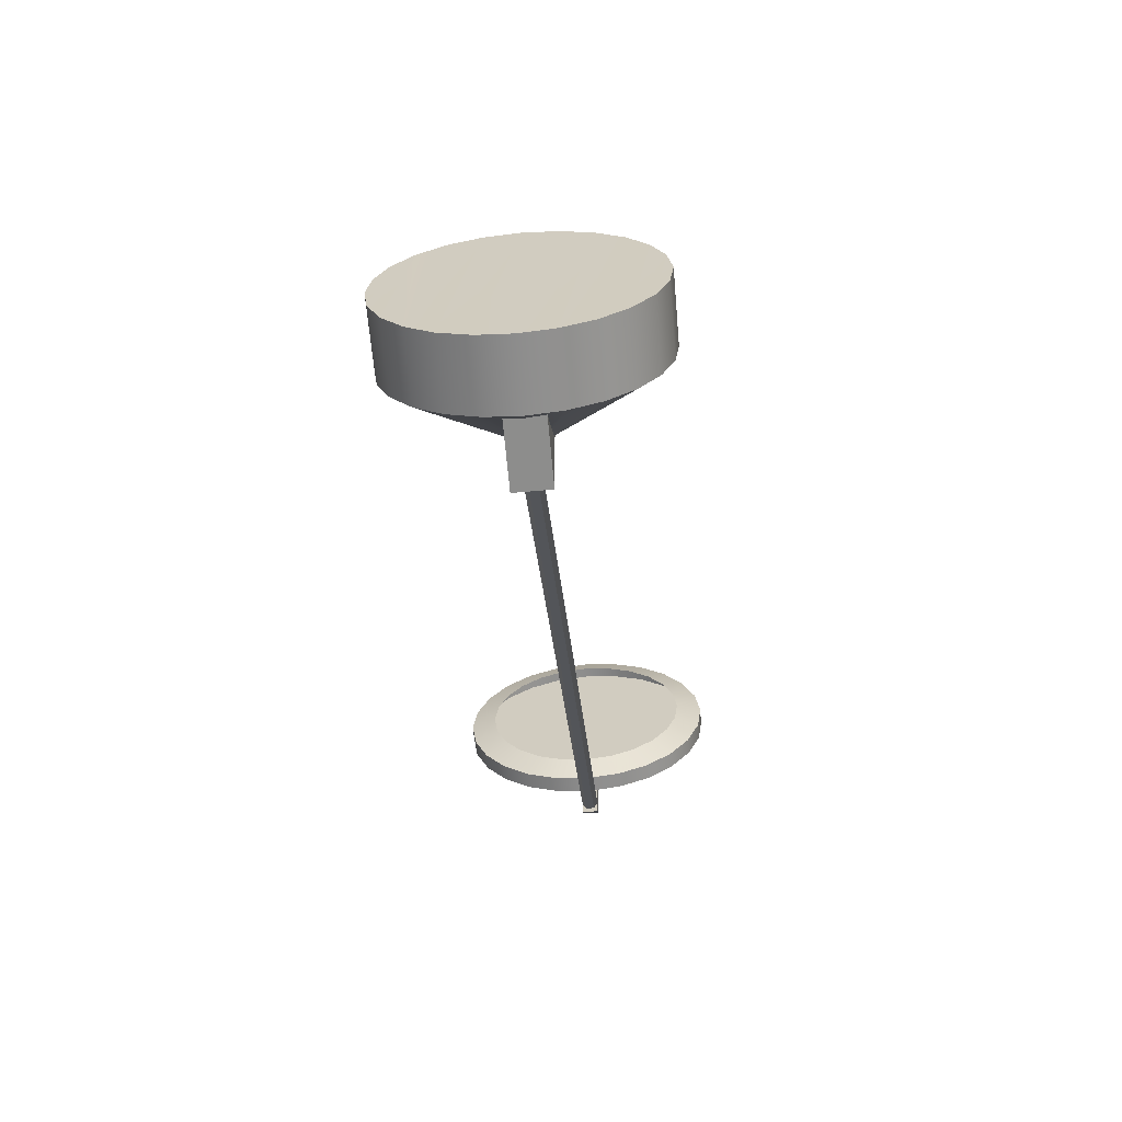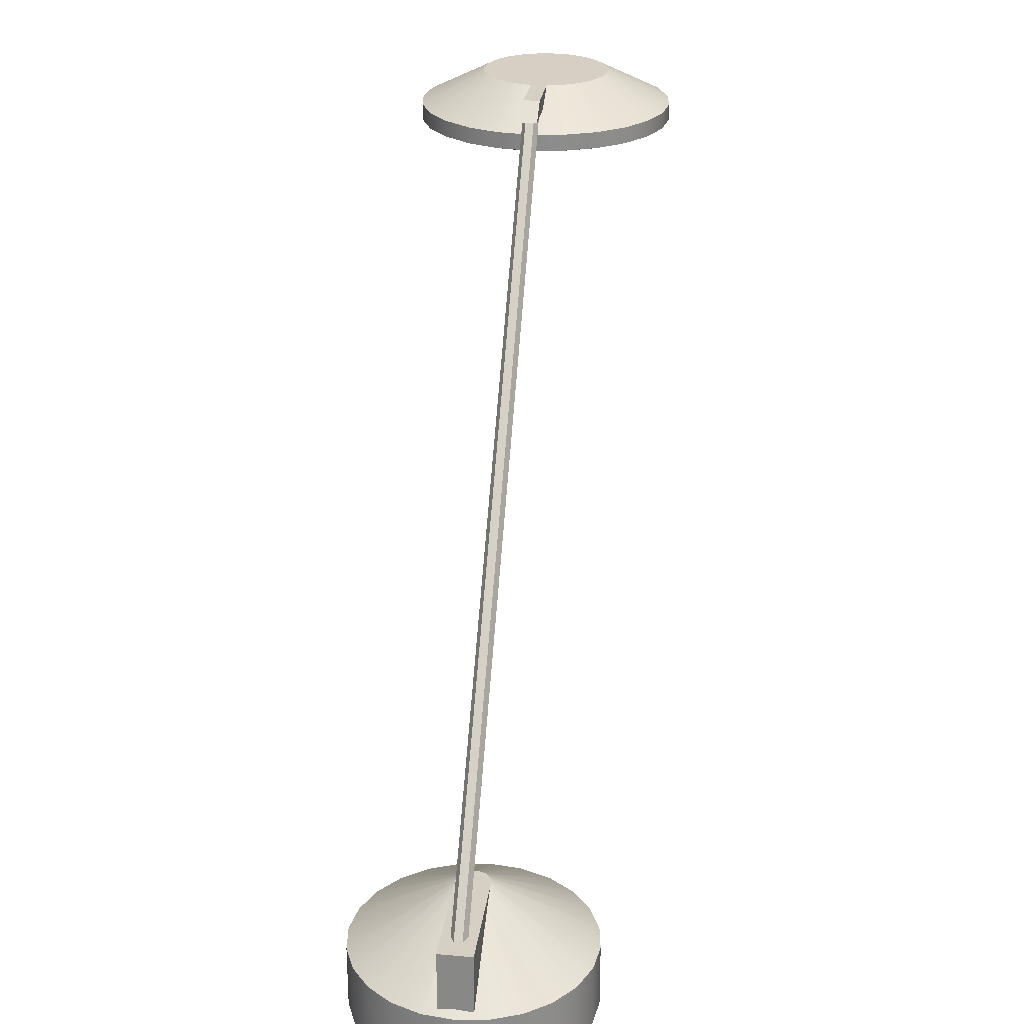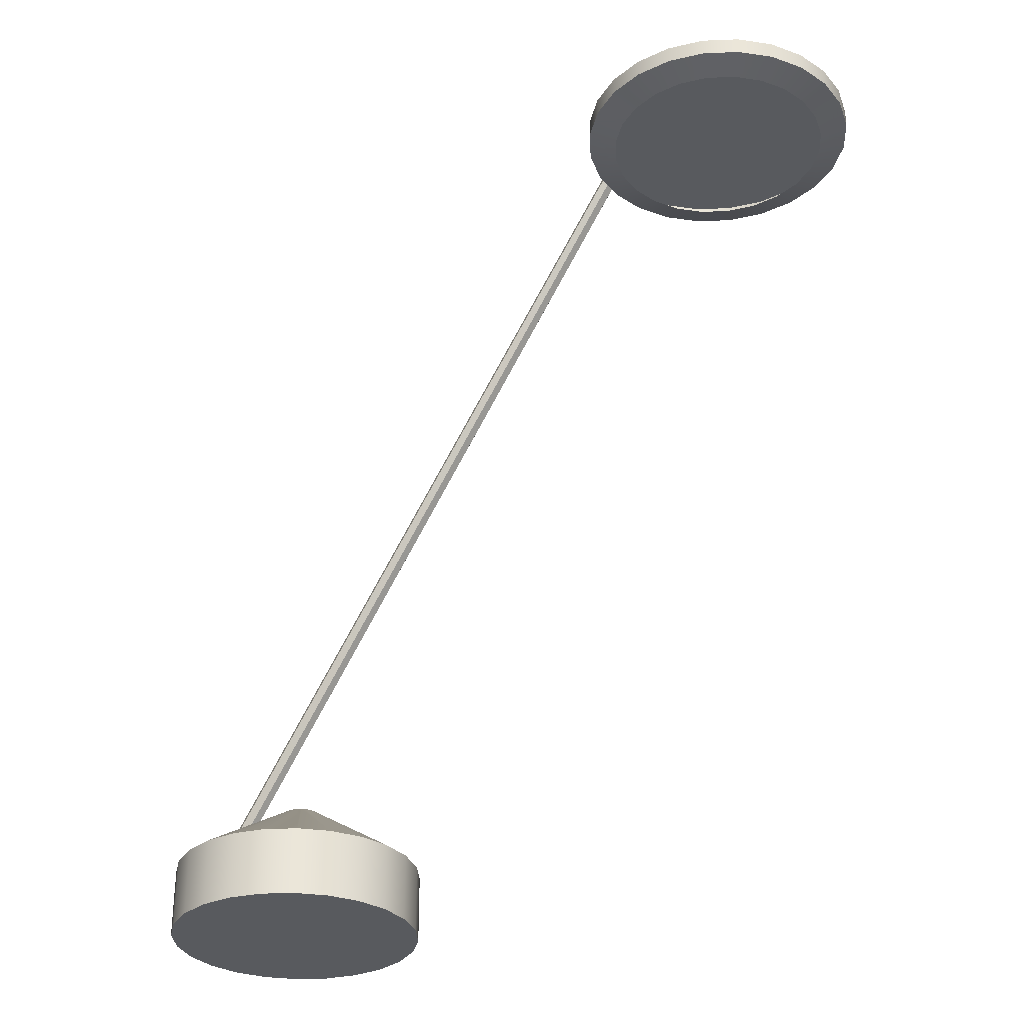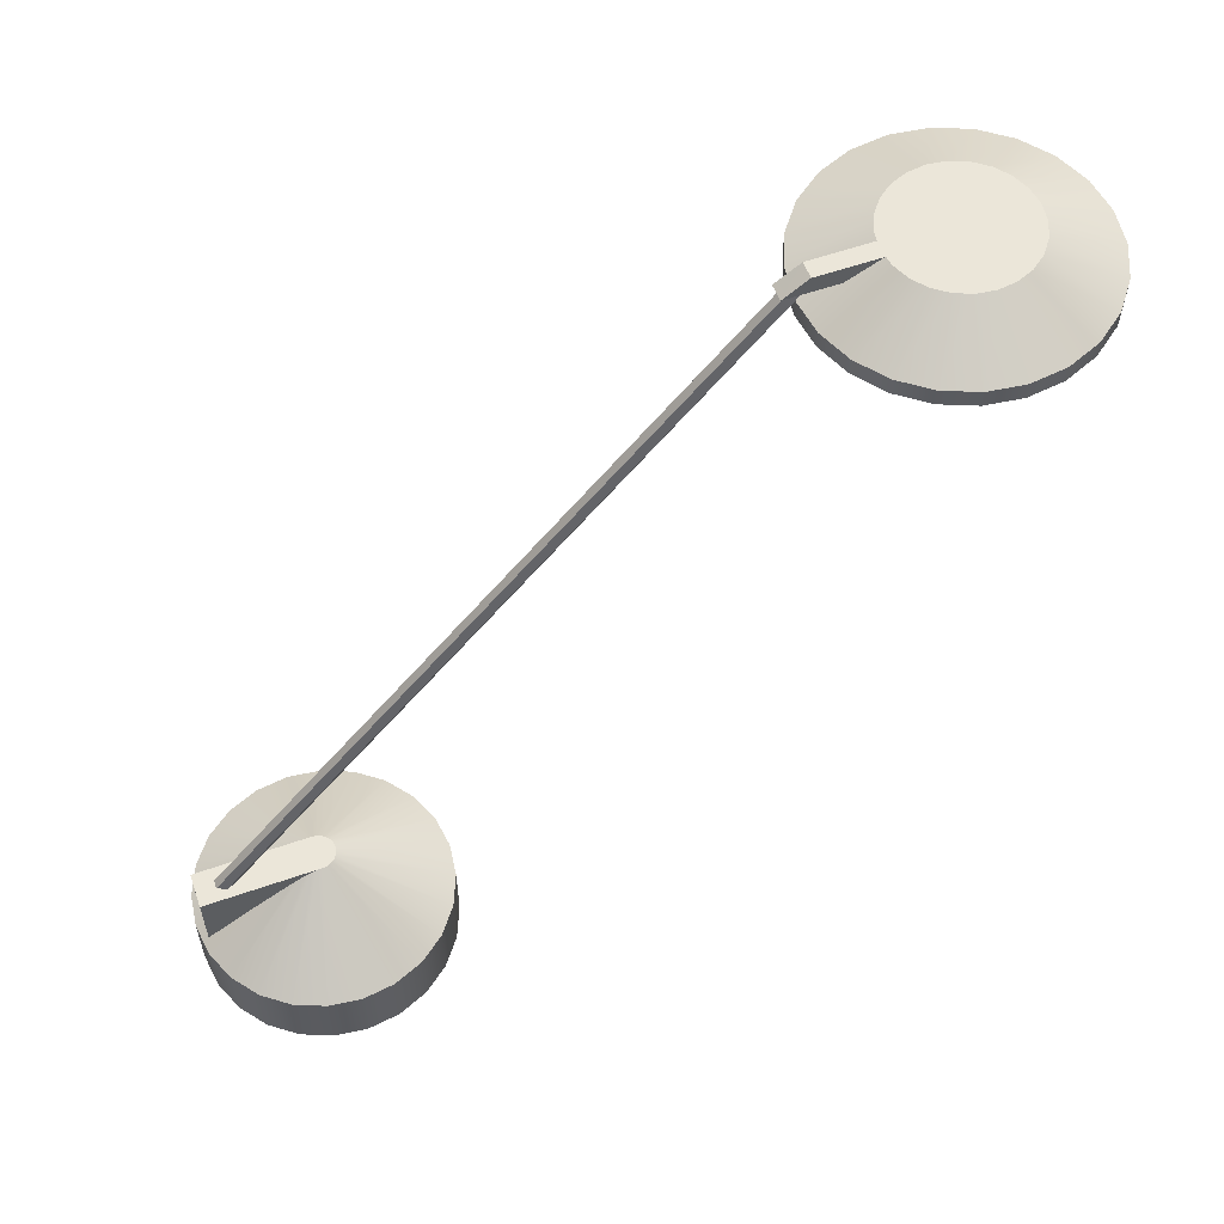
<metadata>
{"format":"obj","ext":"obj","renderer":"f3d","projection":"perspective","resolution":1024,"background":"white","views":[{"elev":-64.4,"azim":5.0,"up":"+Z"},{"elev":26.0,"azim":-172.6,"up":"+Y"},{"elev":-31.1,"azim":-49.3,"up":"+Y"},{"elev":57.2,"azim":-110.0,"up":"+Y"}]}
</metadata>
<code>
g 3_3
v -0.25 7.625 -23.71
v -0.25 7.063 -23.05
v -0.5 7.344 -23.38
v 0.25 7.625 -23.71
v 0.25 7.063 -23.05
v 0.5 7.344 -23.38
v 0.25 46.03 9.354
v -0.25 46.03 9.354
v -0.5 45.99 8.92
v -0.25 46.27 8.587
v 0.25 46.27 8.587
v 0.5 45.99 8.92
f 1 2 3
f 2 1 4
f 2 4 5
f 5 4 6
f 7 2 5
f 2 7 8
f 3 2 9
f 10 3 9
f 3 10 1
f 10 4 1
f 4 10 11
f 6 11 12
f 11 6 4
f 6 12 5
f 5 12 7
f 2 8 9
g 2_2
v -1.014 8.072 -17.19
v -1.014 8.072 -17.74
v -1.05 8.072 -17.46
v -0.9093 8.072 -16.93
v -0.9093 8.072 -17.99
v -0.7425 8.072 -16.72
v -0.7425 8.072 -18.21
v -0.525 8.072 -16.55
v -0.525 8.072 -18.38
v -0.2718 8.072 -16.44
v -0.2718 8.072 -18.48
v 0 8.072 -16.41
v 0 8.072 -18.52
v 0.2718 8.072 -16.44
v 0.2718 8.072 -18.48
v 0.525 8.072 -16.55
v 0.525 8.072 -18.38
v 0.7425 8.072 -16.72
v 0.7425 8.072 -18.21
v 0.9093 8.072 -16.93
v 0.9093 8.072 -17.99
v 1.014 8.072 -17.19
v 1.014 8.072 -17.74
v 1.05 8.072 -17.46
v 0 4.036 -25
v -1.941 4.036 -24.74
v -1.05 8.072 -24.5
v 1.05 8.072 -24.48
v -3.75 4.036 -23.99
v -5.303 4.036 -22.79
v -6.495 4.036 -21.23
v -7.244 4.036 -19.41
v -7.5 4.036 -17.46
v -7.244 4.036 -15.51
v -6.495 4.036 -13.69
v -5.303 4.036 -12.13
v -3.75 4.036 -10.93
v -1.941 4.036 -10.18
v 0 4.036 -9.925
v 1.941 4.036 -10.18
v 3.75 4.036 -10.93
v 5.303 4.036 -12.13
v 6.495 4.036 -13.69
v 7.244 4.036 -15.51
v 7.5 4.036 -17.46
v 7.244 4.036 -19.41
v 6.495 4.036 -21.23
v 5.303 4.036 -22.79
v 3.75 4.036 -23.99
v 1.941 4.036 -24.74
v 0 2.018 -25
v -1.941 2.018 -24.74
v 1.05 4.275 -24.48
v -1.05 4.262 -24.5
v -3.75 2.018 -23.99
v -5.303 2.018 -22.79
v -6.495 2.018 -21.23
v -7.244 2.018 -19.41
v -7.5 2.018 -17.46
v -7.244 2.018 -15.51
v -6.495 2.018 -13.69
v -5.303 2.018 -12.13
v -3.75 2.018 -10.93
v -1.941 2.018 -10.18
v 0 2.018 -9.925
v 1.941 2.018 -10.18
v 3.75 2.018 -10.93
v 5.303 2.018 -12.13
v 6.495 2.018 -13.69
v 7.244 2.018 -15.51
v 7.5 2.018 -17.46
v 7.244 2.018 -19.41
v 6.495 2.018 -21.23
v 5.303 2.018 -22.79
v 3.75 2.018 -23.99
v 1.941 2.018 -24.74
f 13 14 15
f 14 13 16
f 14 16 17
f 17 16 18
f 17 18 19
f 19 18 20
f 19 20 21
f 21 20 22
f 21 22 23
f 23 22 24
f 23 24 25
f 25 24 26
f 25 26 27
f 27 26 28
f 27 28 29
f 29 28 30
f 29 30 31
f 31 30 32
f 31 32 33
f 33 32 34
f 33 34 35
f 35 34 36
f 39 14 40
f 40 14 17
f 40 17 19
f 40 19 21
f 40 21 23
f 40 23 25
f 40 25 27
f 40 27 29
f 40 29 31
f 40 31 33
f 40 33 35
f 40 35 36
f 40 36 65
f 65 66 39
f 39 40 65
f 66 15 39
f 23 37 38
f 37 23 25
f 14 39 15
f 21 38 41
f 38 21 23
f 19 41 42
f 41 19 21
f 17 42 43
f 42 17 19
f 14 43 44
f 43 14 17
f 15 44 45
f 44 15 14
f 46 15 45
f 15 46 13
f 47 13 46
f 13 47 16
f 48 16 47
f 16 48 18
f 49 18 48
f 18 49 20
f 50 20 49
f 20 50 22
f 51 22 50
f 22 51 24
f 52 24 51
f 24 52 26
f 52 28 26
f 28 52 53
f 53 30 28
f 30 53 54
f 54 32 30
f 32 54 55
f 55 34 32
f 34 55 56
f 56 36 34
f 36 56 57
f 36 58 35
f 58 36 57
f 35 59 33
f 59 35 58
f 33 60 31
f 60 33 59
f 31 61 29
f 61 31 60
f 29 62 27
f 62 29 61
f 25 62 37
f 62 25 27
f 38 63 64
f 63 38 37
f 41 64 67
f 64 41 38
f 42 67 68
f 67 42 41
f 42 69 43
f 69 42 68
f 43 70 44
f 70 43 69
f 44 71 45
f 71 44 70
f 45 72 46
f 72 45 71
f 46 73 47
f 73 46 72
f 47 74 48
f 74 47 73
f 49 74 75
f 74 49 48
f 50 75 76
f 75 50 49
f 51 76 77
f 76 51 50
f 52 77 78
f 77 52 51
f 53 78 79
f 78 53 52
f 54 79 80
f 79 54 53
f 81 54 80
f 54 81 55
f 82 55 81
f 55 82 56
f 83 56 82
f 56 83 57
f 84 57 83
f 57 84 58
f 85 58 84
f 58 85 59
f 86 59 85
f 59 86 60
f 61 86 87
f 86 61 60
f 62 87 88
f 87 62 61
f 37 88 63
f 88 37 62
g 1_1
v -1.941 2.018 -24.74
v 0 4e-06 -25
v -1.941 4e-06 -24.74
v 0 2.018 -25
v -7.244 3e-06 -15.51
v -7.244 3e-06 -19.41
v -7.5 3e-06 -17.46
v -6.495 2e-06 -13.69
v -6.495 3e-06 -21.23
v -5.303 2e-06 -12.13
v -5.303 4e-06 -22.79
v -3.75 2e-06 -10.93
v -3.75 4e-06 -23.99
v -1.941 2e-06 -10.18
v 0 2e-06 -9.925
v 1.941 2e-06 -10.18
v 1.941 4e-06 -24.74
v 3.75 2e-06 -10.93
v 3.75 4e-06 -23.99
v 5.303 2e-06 -12.13
v 5.303 4e-06 -22.79
v 6.495 2e-06 -13.69
v 6.495 3e-06 -21.23
v 7.244 3e-06 -15.51
v 7.244 3e-06 -19.41
v 7.5 3e-06 -17.46
v -3.75 2.018 -23.99
v 1.941 2.018 -24.74
v -5.303 2.018 -22.79
v -6.495 2.018 -21.23
v -7.244 2.018 -19.41
v -7.5 2.018 -17.46
v -7.244 2.018 -15.51
v -6.495 2.018 -13.69
v -5.303 2.018 -12.13
v -3.75 2.018 -10.93
v -1.941 2.018 -10.18
v 0 2.018 -9.925
v 1.941 2.018 -10.18
v 3.75 2.018 -10.93
v 5.303 2.018 -12.13
v 6.495 2.018 -13.69
v 7.244 2.018 -15.51
v 7.5 2.018 -17.46
v 7.244 2.018 -19.41
v 6.495 2.018 -21.23
v 5.303 2.018 -22.79
v 3.75 2.018 -23.99
f 93 95 94
f 94 96 93
f 94 97 96
f 97 98 96
f 97 99 98
f 99 100 98
f 99 101 100
f 101 102 100
f 101 91 102
f 91 103 102
f 91 90 103
f 90 104 103
f 90 105 104
f 105 106 104
f 105 107 106
f 107 108 106
f 107 109 108
f 109 110 108
f 109 111 110
f 111 112 110
f 111 113 112
f 113 114 112
f 89 90 91
f 90 89 92
f 115 91 101
f 91 115 89
f 92 105 90
f 105 92 116
f 117 101 99
f 101 117 115
f 117 97 118
f 97 117 99
f 118 94 119
f 94 118 97
f 119 95 120
f 95 119 94
f 120 93 121
f 93 120 95
f 121 96 122
f 96 121 93
f 122 98 123
f 98 122 96
f 124 98 100
f 98 124 123
f 125 100 102
f 100 125 124
f 126 102 103
f 102 126 125
f 127 103 104
f 103 127 126
f 128 104 106
f 104 128 127
f 129 106 108
f 106 129 128
f 110 129 108
f 129 110 130
f 112 130 110
f 130 112 131
f 114 131 112
f 131 114 132
f 113 132 114
f 132 113 133
f 111 133 113
f 133 111 134
f 109 134 111
f 134 109 135
f 136 109 107
f 109 136 135
f 116 107 105
f 107 116 136
g 5_5
v 5.657 43.97 11.27
v 5.543 43.47 13.74
v 4.525 43.47 12.41
v 6.928 43.97 12.94
v 4 43.97 9.997
v 3.2 43.47 11.39
v 6.182 43.47 15.3
v 7.727 43.97 14.88
v 2.071 43.97 9.194
v 1.656 43.47 10.75
v 6.4 43.47 16.96
v 8 43.97 16.96
v 0 43.97 8.92
v 0 43.47 10.53
v 7.727 43.97 19.04
v 6.182 43.47 18.62
v -1.656 43.47 10.75
v -2.071 43.97 9.194
v 6.928 43.97 20.98
v 5.543 43.47 20.18
v -3.2 43.47 11.39
v -4 43.97 9.997
v 5.657 43.97 22.65
v 4.525 43.47 21.51
v -4.525 43.47 12.41
v -5.657 43.97 11.27
v 4 43.97 23.92
v 3.2 43.47 22.53
v -5.543 43.47 13.74
v -6.928 43.97 12.94
v 2.071 43.97 24.73
v 1.656 43.47 23.17
v -6.182 43.47 15.3
v -7.727 43.97 14.88
v 0 43.97 25
v 0 43.47 23.39
v -6.4 43.47 16.96
v -8 43.97 16.96
v -1.656 43.47 23.17
v -2.071 43.97 24.73
v -7.727 43.97 19.04
v -6.182 43.47 18.62
v -3.2 43.47 22.53
v -4 43.97 23.92
v -6.928 43.97 20.98
v -5.543 43.47 20.18
v -4.525 43.47 21.51
v -5.657 43.97 22.65
v 5.657 43.97 11.27
v 5.543 43.47 13.74
v 4.525 43.47 12.41
v 6.928 43.97 12.94
v 4 43.97 9.997
v 3.2 43.47 11.39
v 6.182 43.47 15.3
v 7.727 43.97 14.88
v 2.071 43.97 9.194
v 1.656 43.47 10.75
v 6.4 43.47 16.96
v 8 43.97 16.96
v 0 43.97 8.92
v 0 43.47 10.53
v 7.727 43.97 19.04
v 6.182 43.47 18.62
v -1.656 43.47 10.75
v -2.071 43.97 9.194
v 6.928 43.97 20.98
v 5.543 43.47 20.18
v -3.2 43.47 11.39
v -4 43.97 9.997
v 5.657 43.97 22.65
v 4.525 43.47 21.51
v -4.525 43.47 12.41
v -5.657 43.97 11.27
v 4 43.97 23.92
v 3.2 43.47 22.53
v -5.543 43.47 13.74
v -6.928 43.97 12.94
v 2.071 43.97 24.73
v 1.656 43.47 23.17
v -6.182 43.47 15.3
v -7.727 43.97 14.88
v 0 43.97 25
v 0 43.47 23.39
v -6.4 43.47 16.96
v -8 43.97 16.96
v -1.656 43.47 23.17
v -2.071 43.97 24.73
v -7.727 43.97 19.04
v -6.182 43.47 18.62
v -3.2 43.47 22.53
v -4 43.97 23.92
v -6.928 43.97 20.98
v -5.543 43.47 20.18
v -4.525 43.47 21.51
v -5.657 43.97 22.65
f 137 138 139
f 138 137 140
f 141 139 142
f 139 141 137
f 140 143 138
f 143 140 144
f 145 142 146
f 142 145 141
f 144 147 143
f 147 144 148
f 149 146 150
f 146 149 145
f 147 151 152
f 151 147 148
f 149 153 154
f 153 149 150
f 152 155 156
f 155 152 151
f 154 157 158
f 157 154 153
f 156 159 160
f 159 156 155
f 158 161 162
f 161 158 157
f 160 163 164
f 163 160 159
f 162 165 166
f 165 162 161
f 164 167 168
f 167 164 163
f 166 169 170
f 169 166 165
f 168 171 172
f 171 168 167
f 170 173 174
f 173 170 169
f 175 171 176
f 171 175 172
f 173 177 174
f 177 173 178
f 179 176 180
f 176 179 175
f 178 181 177
f 181 178 182
f 183 180 184
f 180 183 179
f 182 184 181
f 184 182 183
f 185 187 186
f 186 188 185
f 189 190 187
f 187 185 189
f 188 186 191
f 191 192 188
f 193 194 190
f 190 189 193
f 192 191 195
f 195 196 192
f 197 198 194
f 194 193 197
f 195 200 199
f 199 196 195
f 197 202 201
f 201 198 197
f 200 204 203
f 203 199 200
f 202 206 205
f 205 201 202
f 204 208 207
f 207 203 204
f 206 210 209
f 209 205 206
f 208 212 211
f 211 207 208
f 210 214 213
f 213 209 210
f 212 216 215
f 215 211 212
f 214 218 217
f 217 213 214
f 216 220 219
f 219 215 216
f 218 222 221
f 221 217 218
f 223 224 219
f 219 220 223
f 221 222 225
f 225 226 221
f 227 228 224
f 224 223 227
f 226 225 229
f 229 230 226
f 231 232 228
f 228 227 231
f 230 229 232
f 232 231 230
g 4_4
v -7.727 44.98 19.04
v -7.727 44.98 14.88
v -8 44.98 16.96
v -6.928 44.98 20.98
v -6.928 44.98 12.94
v -5.657 44.98 22.65
v -5.657 44.98 11.27
v -4 44.98 23.92
v -4 44.98 9.997
v -2.071 44.98 24.73
v -2.071 44.98 9.194
v 0 44.98 25
v 0 44.98 8.92
v 2.071 44.98 24.73
v 2.071 44.98 9.194
v 4 44.98 23.92
v 4 44.98 9.997
v 5.657 44.98 22.65
v 5.657 44.98 11.27
v 6.928 44.98 20.98
v 6.928 44.98 12.94
v 7.727 44.98 19.04
v 7.727 44.98 14.88
v 8 44.98 16.96
v 5.657 43.97 11.27
v 6.928 43.97 12.94
v 3.464 47 14.95
v 2.828 47 14.12
v 4 43.97 9.997
v 2 47 13.48
v 2.071 43.97 9.194
v 1.035 47 13.08
v 0 43.97 8.92
v 0.5 47 13.01
v 0 47 12.94
v -2.071 43.97 9.194
v -1.035 47 13.08
v -0.5 47 13.01
v -4 43.97 9.997
v -2 47 13.48
v -5.657 43.97 11.27
v -2.828 47 14.12
v -6.928 43.97 12.94
v -3.464 47 14.95
v -7.727 43.97 14.88
v -3.864 47 15.92
v -8 43.97 16.96
v -4 47 16.96
v -7.727 43.97 19.04
v -3.864 47 18
v -6.928 43.97 20.98
v -3.464 47 18.97
v -5.657 43.97 22.65
v -2.828 47 19.8
v -4 43.97 23.92
v -2 47 20.44
v -2.071 43.97 24.73
v -1.035 47 20.84
v 0 43.97 25
v 0 47 20.98
v 2.071 43.97 24.73
v 1.035 47 20.84
v 4 43.97 23.92
v 2 47 20.44
v 5.657 43.97 22.65
v 2.828 47 19.8
v 6.928 43.97 20.98
v 3.464 47 18.97
v 7.727 43.97 19.04
v 3.864 47 18
v 8 43.97 16.96
v 4 47 16.96
v 7.727 43.97 14.88
v 3.864 47 15.92
v -0.5 47 9.358
v 0.5 47 9.358
v 0.5 45.99 13.01
v 0.5 45.99 8.92
v 0.5 45.99 7.915
v -0.5 45.99 7.915
v -0.5 45.99 13.01
v -0.5 45.99 8.92
v -0.25 46.03 9.354
v 0.25 46.03 9.354
v -0.25 46.27 8.587
v 0.25 46.27 8.587
v -7.727 44.98 19.04
v -7.727 44.98 14.88
v -8 44.98 16.96
v -6.928 44.98 20.98
v -6.928 44.98 12.94
v -5.657 44.98 22.65
v -5.657 44.98 11.27
v -4 44.98 23.92
v -4 44.98 9.997
v -2.071 44.98 24.73
v -2.071 44.98 9.194
v 0 44.98 25
v 0 44.98 8.92
v 2.071 44.98 24.73
v 2.071 44.98 9.194
v 4 44.98 23.92
v 4 44.98 9.997
v 5.657 44.98 22.65
v 5.657 44.98 11.27
v 6.928 44.98 20.98
v 6.928 44.98 12.94
v 7.727 44.98 19.04
v 7.727 44.98 14.88
v 8 44.98 16.96
v 5.657 43.97 11.27
v 6.928 43.97 12.94
v 4 43.97 9.997
v 2.071 43.97 9.194
v 0 43.97 8.92
v -2.071 43.97 9.194
v -4 43.97 9.997
v -5.657 43.97 11.27
v -6.928 43.97 12.94
v -7.727 43.97 14.88
v -8 43.97 16.96
v -7.727 43.97 19.04
v -6.928 43.97 20.98
v -5.657 43.97 22.65
v -4 43.97 23.92
v -2.071 43.97 24.73
v 0 43.97 25
v 2.071 43.97 24.73
v 4 43.97 23.92
v 5.657 43.97 22.65
v 6.928 43.97 20.98
v 7.727 43.97 19.04
v 8 43.97 16.96
v 7.727 43.97 14.88
f 267 307 270
f 307 267 308
f 308 267 266
f 309 308 266
f 308 309 310
f 308 310 311
f 308 312 307
f 312 308 311
f 307 313 270
f 313 307 314
f 314 307 312
f 309 313 314
f 314 310 309
f 311 314 312
f 314 311 310
f 233 235 234
f 234 236 233
f 234 237 236
f 237 238 236
f 237 239 238
f 239 240 238
f 239 241 240
f 241 242 240
f 241 243 242
f 243 244 242
f 243 245 244
f 245 246 244
f 245 247 246
f 247 248 246
f 247 249 248
f 249 250 248
f 249 251 250
f 251 252 250
f 251 253 252
f 253 254 252
f 253 255 254
f 255 256 254
f 257 253 258
f 253 257 251
f 259 251 260
f 251 259 253
f 249 257 261
f 257 249 251
f 260 249 262
f 249 260 251
f 247 261 263
f 261 247 249
f 262 247 264
f 247 262 249
f 245 263 265
f 263 245 247
f 266 245 267
f 245 266 247
f 247 266 264
f 243 265 268
f 265 243 245
f 269 245 243
f 245 269 270
f 245 270 267
f 241 268 271
f 268 241 243
f 272 243 241
f 243 272 269
f 239 271 273
f 271 239 241
f 274 241 239
f 241 274 272
f 239 275 237
f 275 239 273
f 276 239 237
f 239 276 274
f 237 277 234
f 277 237 275
f 278 237 234
f 237 278 276
f 234 279 235
f 279 234 277
f 280 234 235
f 234 280 278
f 235 281 233
f 281 235 279
f 233 280 235
f 280 233 282
f 233 283 236
f 283 233 281
f 236 282 233
f 282 236 284
f 236 285 238
f 285 236 283
f 238 284 236
f 284 238 286
f 240 285 287
f 285 240 238
f 240 286 238
f 286 240 288
f 242 287 289
f 287 242 240
f 242 288 240
f 288 242 290
f 244 289 291
f 289 244 242
f 244 290 242
f 290 244 292
f 246 291 293
f 291 246 244
f 244 294 292
f 294 244 246
f 248 293 295
f 293 248 246
f 246 296 294
f 296 246 248
f 250 295 297
f 295 250 248
f 248 298 296
f 298 248 250
f 299 250 297
f 250 299 252
f 250 300 298
f 300 250 252
f 301 252 299
f 252 301 254
f 252 302 300
f 302 252 254
f 303 254 301
f 254 303 256
f 254 304 302
f 304 254 256
f 305 256 303
f 256 305 255
f 304 255 306
f 255 304 256
f 258 255 305
f 255 258 253
f 306 253 259
f 253 306 255
f 282 278 280
f 278 282 284
f 278 284 276
f 276 284 286
f 276 286 274
f 274 286 288
f 274 288 272
f 272 288 290
f 272 290 269
f 269 290 292
f 269 292 270
f 270 292 267
f 267 292 294
f 267 294 266
f 266 294 264
f 264 294 296
f 264 296 262
f 262 296 298
f 262 298 260
f 260 298 300
f 260 300 259
f 259 300 302
f 259 302 306
f 306 302 304
f 315 310 314
f 310 315 316
f 310 317 314
f 317 310 318
f 343 344 339
f 339 337 343
f 335 345 343
f 343 337 335
f 333 346 345
f 345 335 333
f 331 347 346
f 346 333 331
f 329 348 347
f 347 331 329
f 327 349 348
f 348 329 327
f 325 350 349
f 349 327 325
f 325 323 351
f 351 350 325
f 323 320 352
f 352 351 323
f 320 321 353
f 353 352 320
f 321 319 354
f 354 353 321
f 319 322 355
f 355 354 319
f 322 324 356
f 356 355 322
f 326 357 356
f 356 324 326
f 328 358 357
f 357 326 328
f 330 359 358
f 358 328 330
f 332 360 359
f 359 330 332
f 334 361 360
f 360 332 334
f 336 362 361
f 361 334 336
f 363 362 336
f 336 338 363
f 364 363 338
f 338 340 364
f 365 364 340
f 340 342 365
f 366 365 342
f 342 341 366
f 344 366 341
f 341 339 344

</code>
